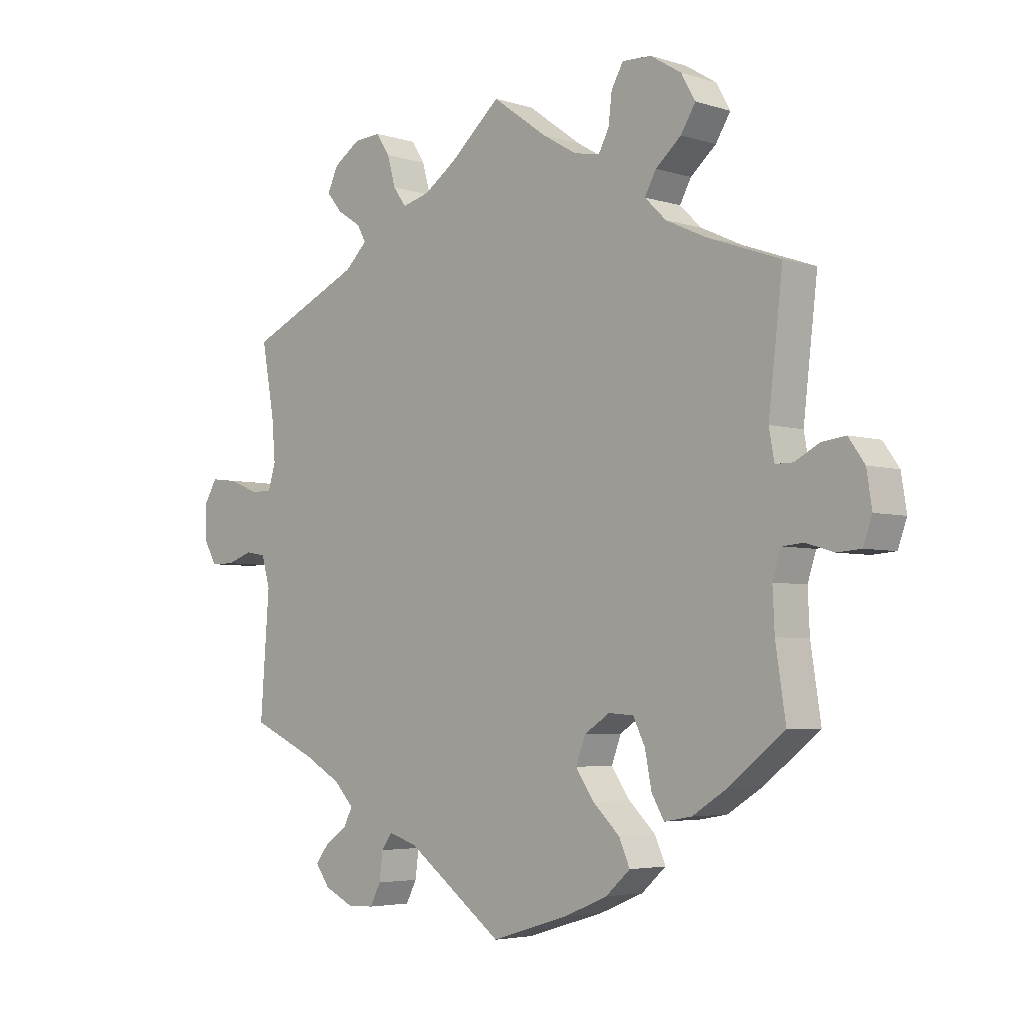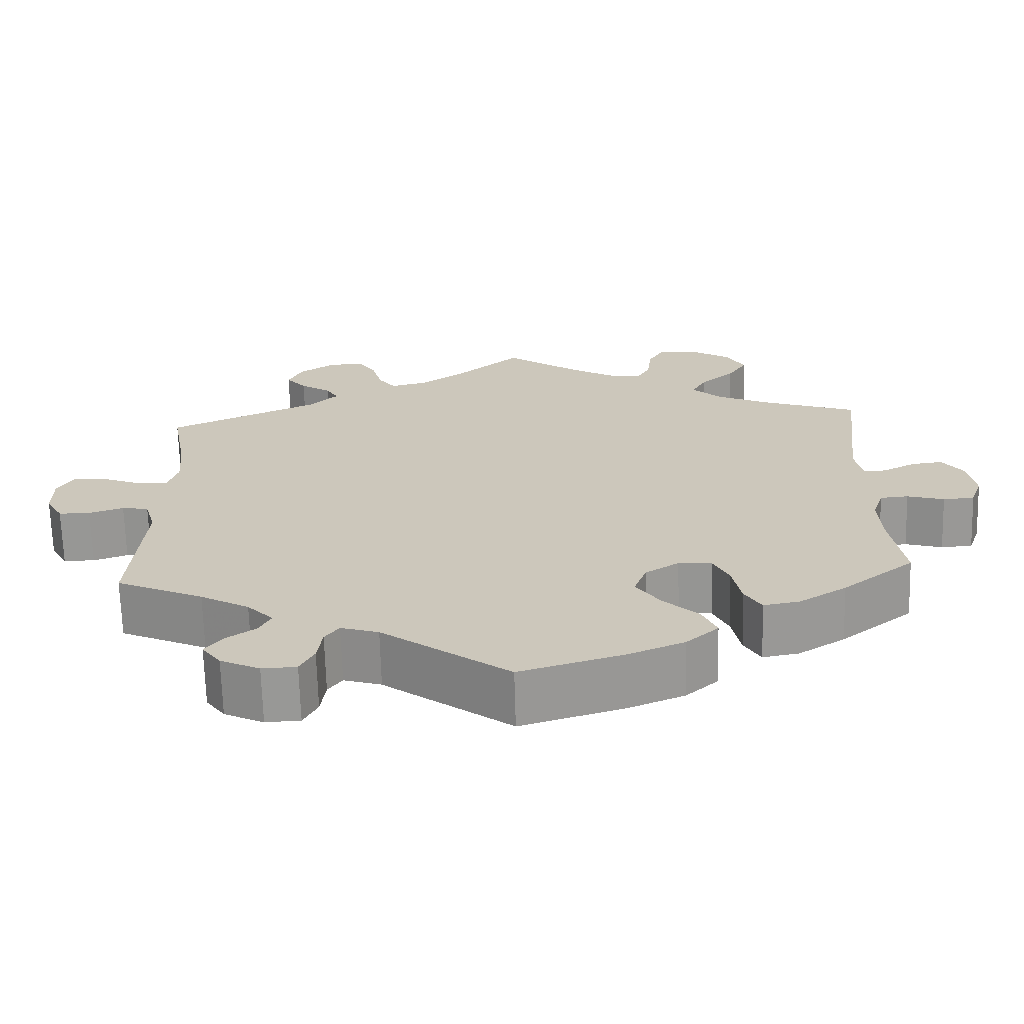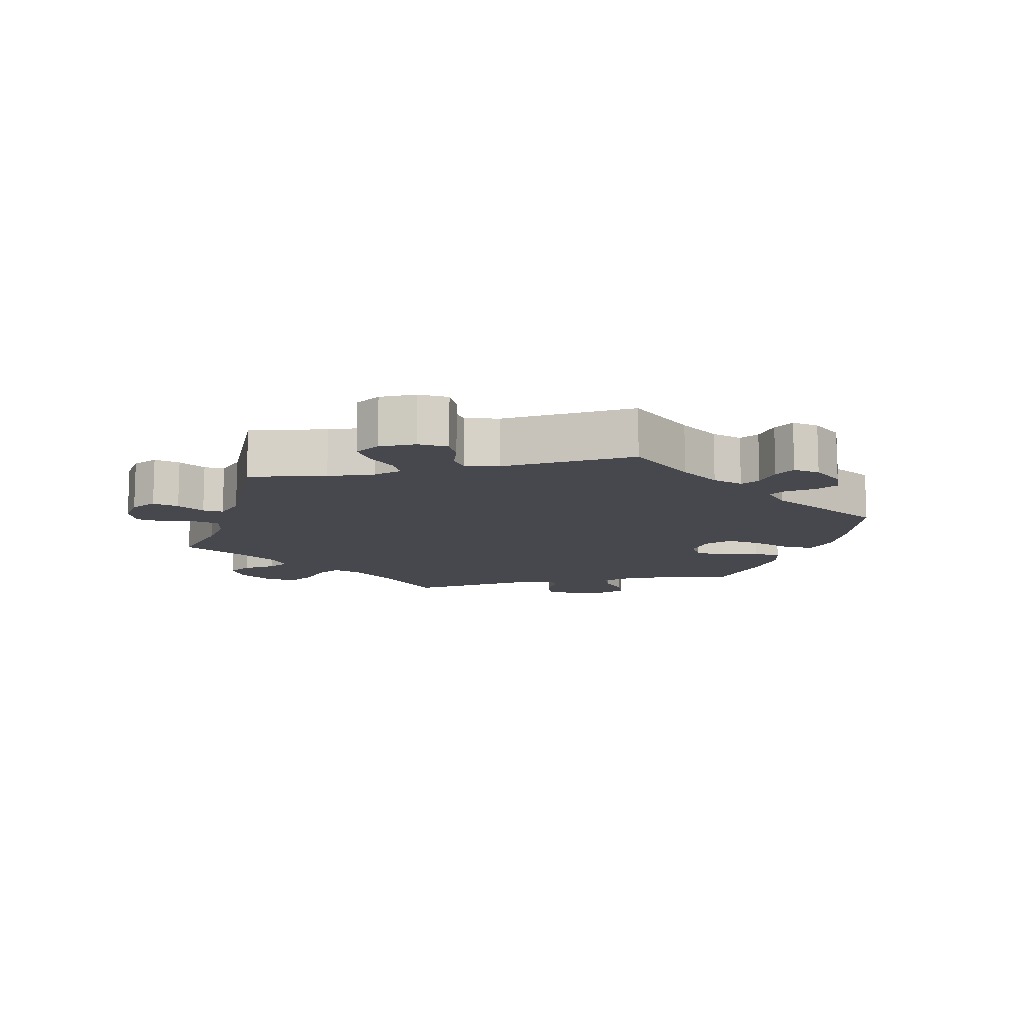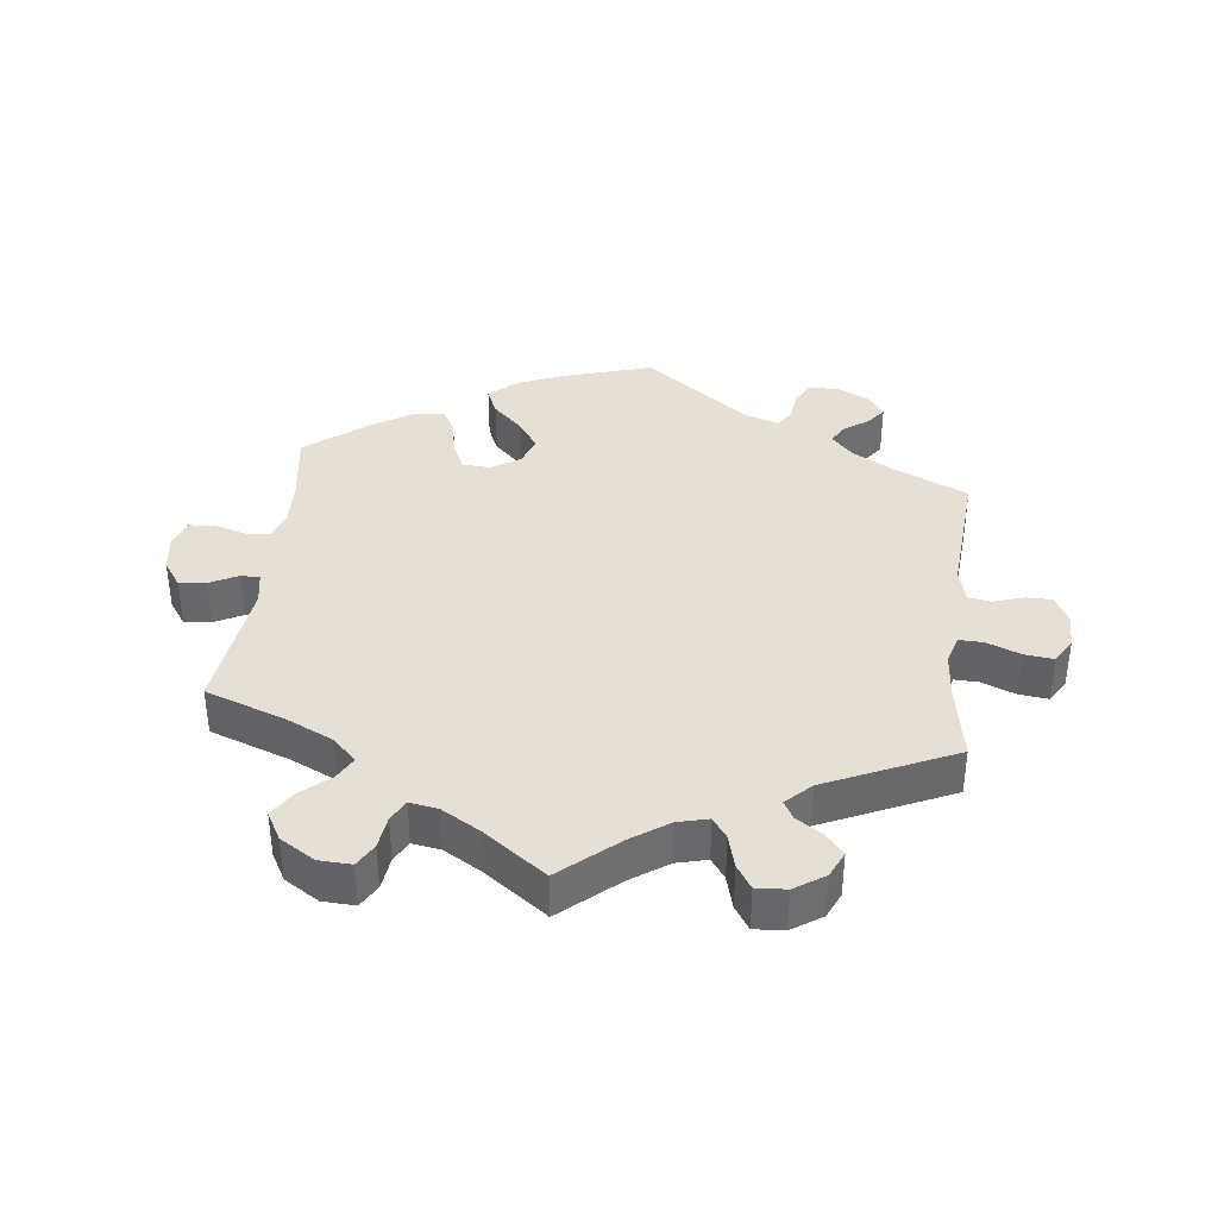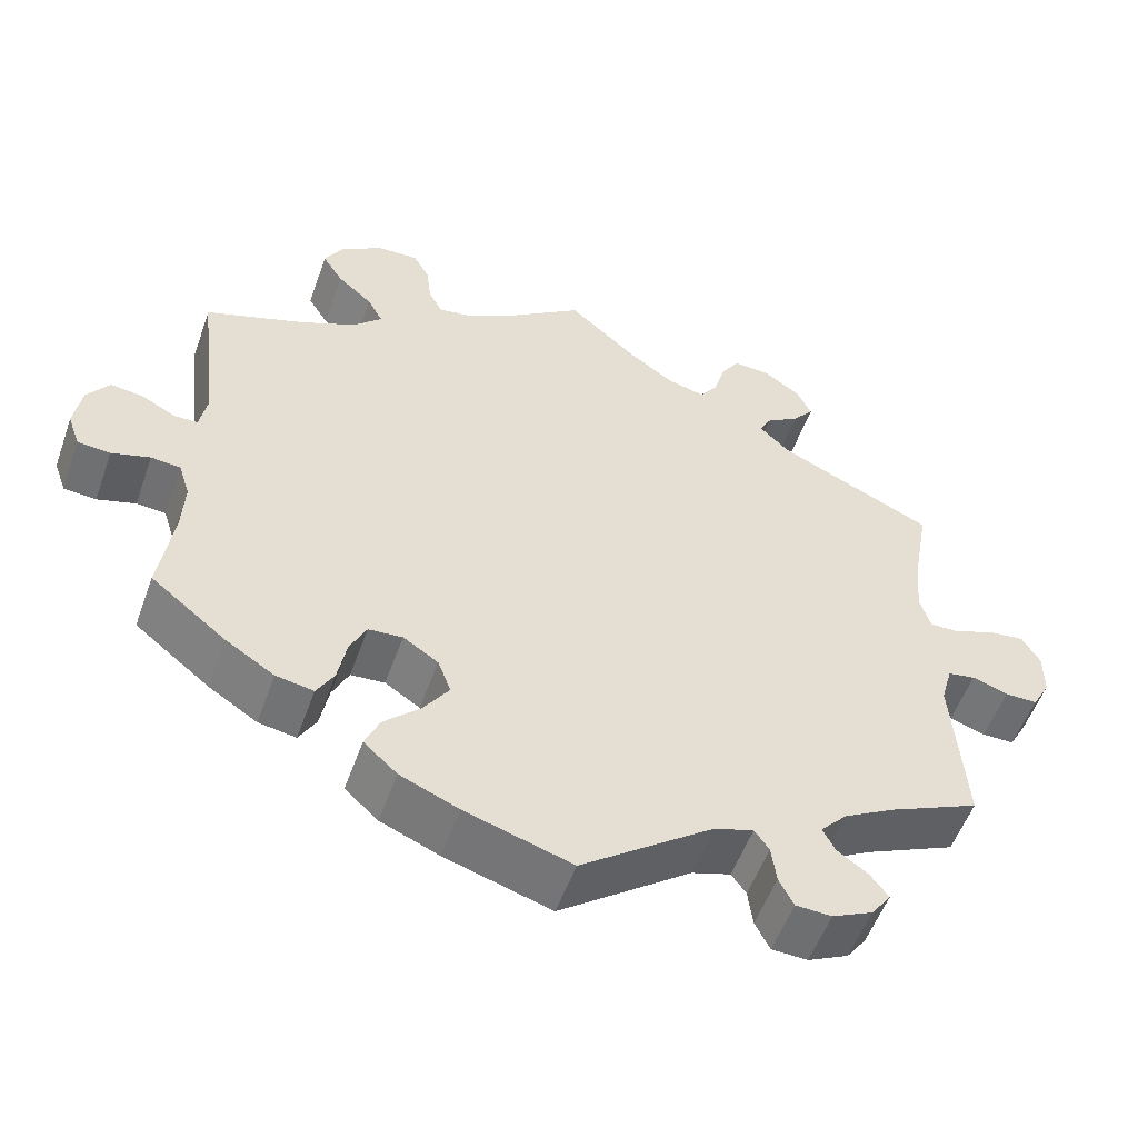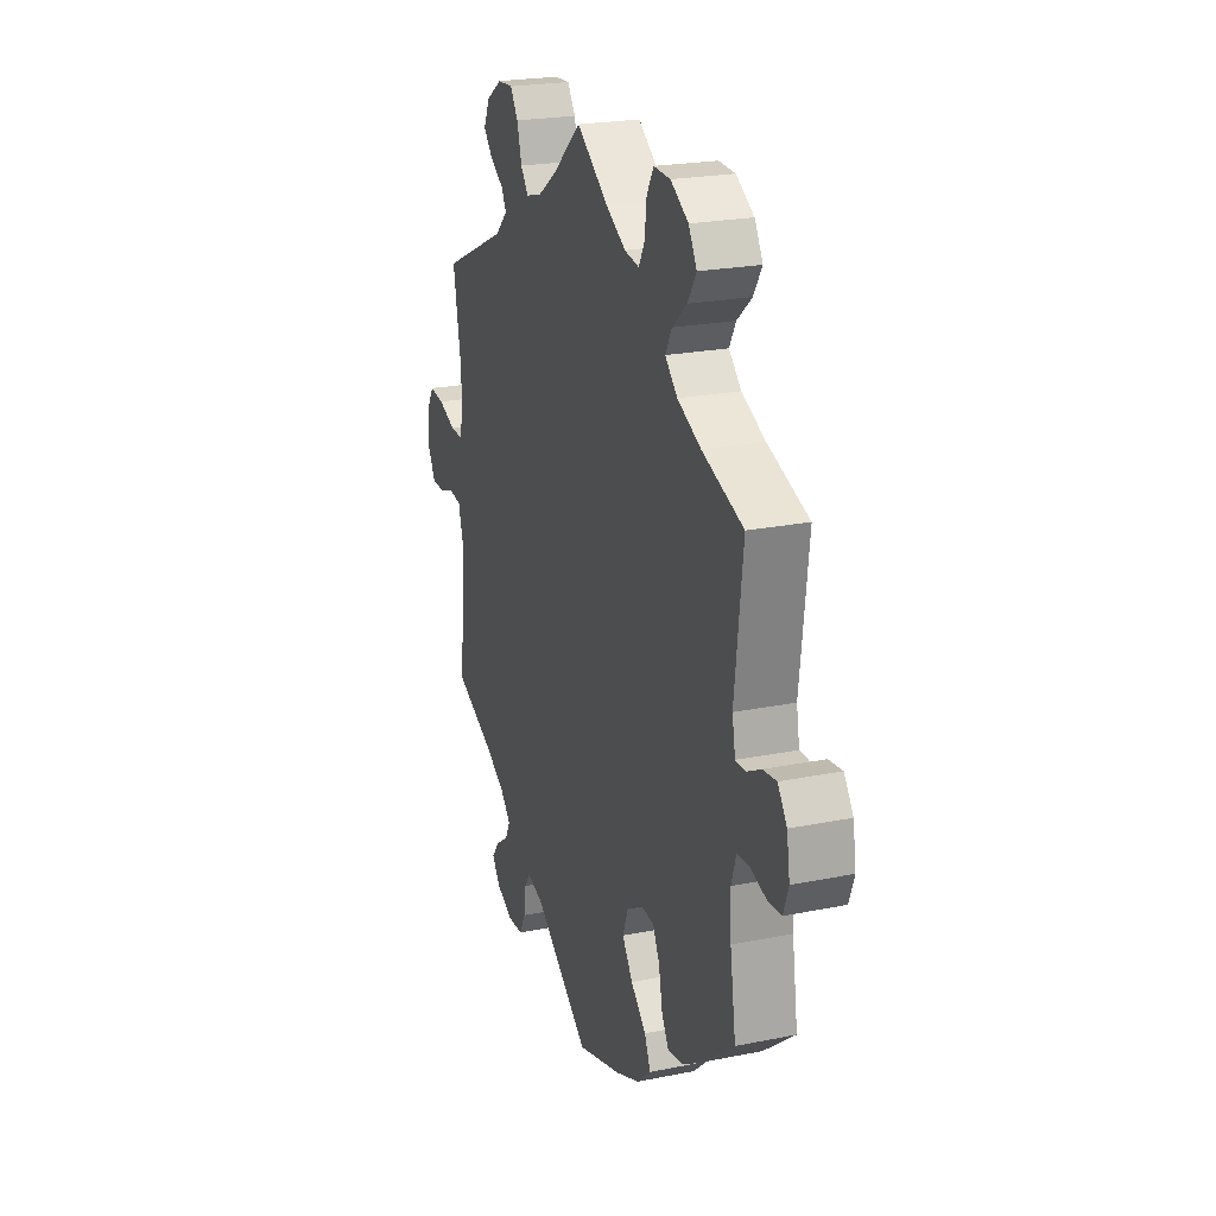
<metadata>
{"format":"obj","ext":"obj","renderer":"f3d","projection":"perspective","resolution":1024,"background":"white","views":[{"elev":-4.3,"azim":-135.3,"up":"+Z"},{"elev":-68.1,"azim":-178.4,"up":"+Z"},{"elev":-11.7,"azim":102.7,"up":"+Y"},{"elev":37.9,"azim":6.9,"up":"+Y"},{"elev":-54.0,"azim":-19.5,"up":"+Z"},{"elev":22.6,"azim":-109.2,"up":"+Z"}]}
</metadata>
<code>
v -0.484 0.07 -0.177
v -0.481 0.07 -0.11
v -0.495 0.07 -0.066
v -0.531 0.07 -0.063
v -0.578 0.07 -0.077
v -0.618 0.07 -0.074
v -0.633 0.07 -0.032
v -0.624 0.07 0.025
v -0.597 0.07 0.063
v -0.557 0.07 0.058
v -0.515 0.07 0.036
v -0.486 0.07 0.036
v -0.477 0.07 0.085
v -0.501 0.07 0.289
v -0.38 0.07 0.332
v -0.311 0.07 0.364
v -0.275 0.07 0.399
v -0.294 0.07 0.434
v -0.337 0.07 0.471
v -0.362 0.07 0.511
v -0.338 0.07 0.553
v -0.286 0.07 0.585
v -0.237 0.07 0.587
v -0.217 0.07 0.552
v -0.211 0.07 0.502
v -0.194 0.07 0.47
v -0.151 0.07 0.477
v -0.093 0.07 0.511
v 0 0.07 0.578
v 0.085 0.07 0.504
v 0.14 0.07 0.466
v 0.186 0.07 0.454
v 0.208 0.07 0.484
v 0.222 0.07 0.534
v 0.245 0.07 0.569
v 0.29 0.07 0.566
v 0.335 0.07 0.536
v 0.353 0.07 0.497
v 0.327 0.07 0.466
v 0.287 0.07 0.44
v 0.272 0.07 0.413
v 0.309 0.07 0.377
v 0.501 0.07 0.289
v 0.48 0.07 0.173
v 0.474 0.07 0.103
v 0.487 0.07 0.06
v 0.523 0.07 0.061
v 0.574 0.07 0.081
v 0.618 0.07 0.086
v 0.64 0.07 0.049
v 0.64 0.07 -0.006
v 0.618 0.07 -0.046
v 0.578 0.07 -0.046
v 0.534 0.07 -0.031
v 0.5 0.07 -0.037
v 0.486 0.07 -0.087
v 0.501 0.07 -0.289
v 0.39 0.07 -0.339
v 0.328 0.07 -0.374
v 0.295 0.07 -0.409
v 0.31 0.07 -0.438
v 0.348 0.07 -0.465
v 0.37 0.07 -0.494
v 0.346 0.07 -0.527
v 0.296 0.07 -0.551
v 0.252 0.07 -0.549
v 0.234 0.07 -0.514
v 0.228 0.07 -0.468
v 0.21 0.07 -0.443
v 0.162 0.07 -0.458
v 0 0.07 -0.578
v -0.131 0.07 -0.538
v -0.203 0.07 -0.508
v -0.244 0.07 -0.471
v -0.226 0.07 -0.43
v -0.181 0.07 -0.387
v -0.15 0.07 -0.342
v -0.166 0.07 -0.299
v -0.209 0.07 -0.271
v -0.251 0.07 -0.274
v -0.271 0.07 -0.315
v -0.282 0.07 -0.372
v -0.303 0.07 -0.408
v -0.349 0.07 -0.4
v -0.409 0.07 -0.362
v -0.501 0.07 -0.289
v -0.484 0 -0.177
v -0.481 0 -0.11
v -0.495 0 -0.066
v -0.531 0 -0.063
v -0.578 0 -0.077
v -0.618 0 -0.074
v -0.633 0 -0.032
v -0.624 0 0.025
v -0.597 0 0.063
v -0.557 0 0.058
v -0.515 0 0.036
v -0.486 0 0.036
v -0.477 0 0.085
v -0.501 0 0.289
v -0.38 0 0.332
v -0.311 0 0.364
v -0.275 0 0.399
v -0.294 0 0.434
v -0.337 0 0.471
v -0.362 0 0.511
v -0.338 0 0.553
v -0.286 0 0.585
v -0.237 0 0.587
v -0.217 0 0.552
v -0.211 0 0.502
v -0.194 0 0.47
v -0.151 0 0.477
v -0.093 0 0.511
v 0 0 0.578
v 0.085 0 0.504
v 0.14 0 0.466
v 0.186 0 0.454
v 0.208 0 0.484
v 0.222 0 0.534
v 0.245 0 0.569
v 0.29 0 0.566
v 0.335 0 0.536
v 0.353 0 0.497
v 0.327 0 0.466
v 0.287 0 0.44
v 0.272 0 0.413
v 0.309 0 0.377
v 0.501 0 0.289
v 0.48 0 0.173
v 0.474 0 0.103
v 0.487 0 0.06
v 0.523 0 0.061
v 0.574 0 0.081
v 0.618 0 0.086
v 0.64 0 0.049
v 0.64 0 -0.006
v 0.618 0 -0.046
v 0.578 0 -0.046
v 0.534 0 -0.031
v 0.5 0 -0.037
v 0.486 0 -0.087
v 0.501 0 -0.289
v 0.39 0 -0.339
v 0.328 0 -0.374
v 0.295 0 -0.409
v 0.31 0 -0.438
v 0.348 0 -0.465
v 0.37 0 -0.494
v 0.346 0 -0.527
v 0.296 0 -0.551
v 0.252 0 -0.549
v 0.234 0 -0.514
v 0.228 0 -0.468
v 0.21 0 -0.443
v 0.162 0 -0.458
v 0 0 -0.578
v -0.131 0 -0.538
v -0.203 0 -0.508
v -0.244 0 -0.471
v -0.226 0 -0.43
v -0.181 0 -0.387
v -0.15 0 -0.342
v -0.166 0 -0.299
v -0.209 0 -0.271
v -0.251 0 -0.274
v -0.271 0 -0.315
v -0.282 0 -0.372
v -0.303 0 -0.408
v -0.349 0 -0.4
v -0.409 0 -0.362
v -0.501 0 -0.289
f 85 86 1
f 84 85 1 2
f 81 82 83 84
f 80 81 84 2
f 79 80 2 3
f 78 79 3
f 73 74 75 76
f 73 76 77
f 70 71 72 73
f 69 70 73 77
f 65 66 67 68
f 65 68 69
f 64 65 69
f 61 62 63 64
f 60 61 64 69
f 59 60 69 77
f 56 57 58
f 55 56 58 59
f 51 52 53 54
f 51 54 55
f 50 51 55
f 47 48 49 50
f 46 47 50 55
f 45 46 55 59
f 42 43 44
f 41 42 44 45
f 37 38 39 40
f 37 40 41
f 36 37 41
f 33 34 35 36
f 32 33 36 41
f 31 32 41 45
f 28 29 30
f 27 28 30 31
f 26 27 31 45
f 22 23 24 25
f 22 25 26
f 21 22 26
f 18 19 20 21
f 17 18 21 26
f 16 17 26 45
f 13 14 15
f 12 13 15 16
f 8 9 10 11
f 8 11 12
f 7 8 12
f 4 5 6 7
f 3 4 7 12
f 78 3 12 16
f 59 77 78
f 16 45 59 78
f 87 172 171
f 88 87 171 170
f 170 169 168 167
f 88 170 167 166
f 89 88 166 165
f 89 165 164
f 162 161 160 159
f 163 162 159
f 159 158 157 156
f 163 159 156 155
f 154 153 152 151
f 155 154 151
f 155 151 150
f 150 149 148 147
f 155 150 147 146
f 163 155 146 145
f 144 143 142
f 145 144 142 141
f 140 139 138 137
f 141 140 137
f 141 137 136
f 136 135 134 133
f 141 136 133 132
f 145 141 132 131
f 130 129 128
f 131 130 128 127
f 126 125 124 123
f 127 126 123
f 127 123 122
f 122 121 120 119
f 127 122 119 118
f 131 127 118 117
f 116 115 114
f 117 116 114 113
f 131 117 113 112
f 111 110 109 108
f 112 111 108
f 112 108 107
f 107 106 105 104
f 112 107 104 103
f 131 112 103 102
f 101 100 99
f 102 101 99 98
f 97 96 95 94
f 98 97 94
f 98 94 93
f 93 92 91 90
f 98 93 90 89
f 102 98 89 164
f 164 163 145
f 164 145 131 102
f 1 87 88 2
f 2 88 89 3
f 3 89 90 4
f 4 90 91 5
f 5 91 92 6
f 6 92 93 7
f 7 93 94 8
f 8 94 95 9
f 9 95 96 10
f 10 96 97 11
f 11 97 98 12
f 12 98 99 13
f 13 99 100 14
f 14 100 101 15
f 15 101 102 16
f 16 102 103 17
f 17 103 104 18
f 18 104 105 19
f 19 105 106 20
f 20 106 107 21
f 21 107 108 22
f 22 108 109 23
f 23 109 110 24
f 24 110 111 25
f 25 111 112 26
f 26 112 113 27
f 27 113 114 28
f 28 114 115 29
f 29 115 116 30
f 30 116 117 31
f 31 117 118 32
f 32 118 119 33
f 33 119 120 34
f 34 120 121 35
f 35 121 122 36
f 36 122 123 37
f 37 123 124 38
f 38 124 125 39
f 39 125 126 40
f 40 126 127 41
f 41 127 128 42
f 42 128 129 43
f 43 129 130 44
f 44 130 131 45
f 45 131 132 46
f 46 132 133 47
f 47 133 134 48
f 48 134 135 49
f 49 135 136 50
f 50 136 137 51
f 51 137 138 52
f 52 138 139 53
f 53 139 140 54
f 54 140 141 55
f 55 141 142 56
f 56 142 143 57
f 57 143 144 58
f 58 144 145 59
f 59 145 146 60
f 60 146 147 61
f 61 147 148 62
f 62 148 149 63
f 63 149 150 64
f 64 150 151 65
f 65 151 152 66
f 66 152 153 67
f 67 153 154 68
f 68 154 155 69
f 69 155 156 70
f 70 156 157 71
f 71 157 158 72
f 72 158 159 73
f 73 159 160 74
f 74 160 161 75
f 75 161 162 76
f 76 162 163 77
f 77 163 164 78
f 78 164 165 79
f 79 165 166 80
f 80 166 167 81
f 81 167 168 82
f 82 168 169 83
f 83 169 170 84
f 84 170 171 85
f 85 171 172 86
f 86 172 87 1

</code>
